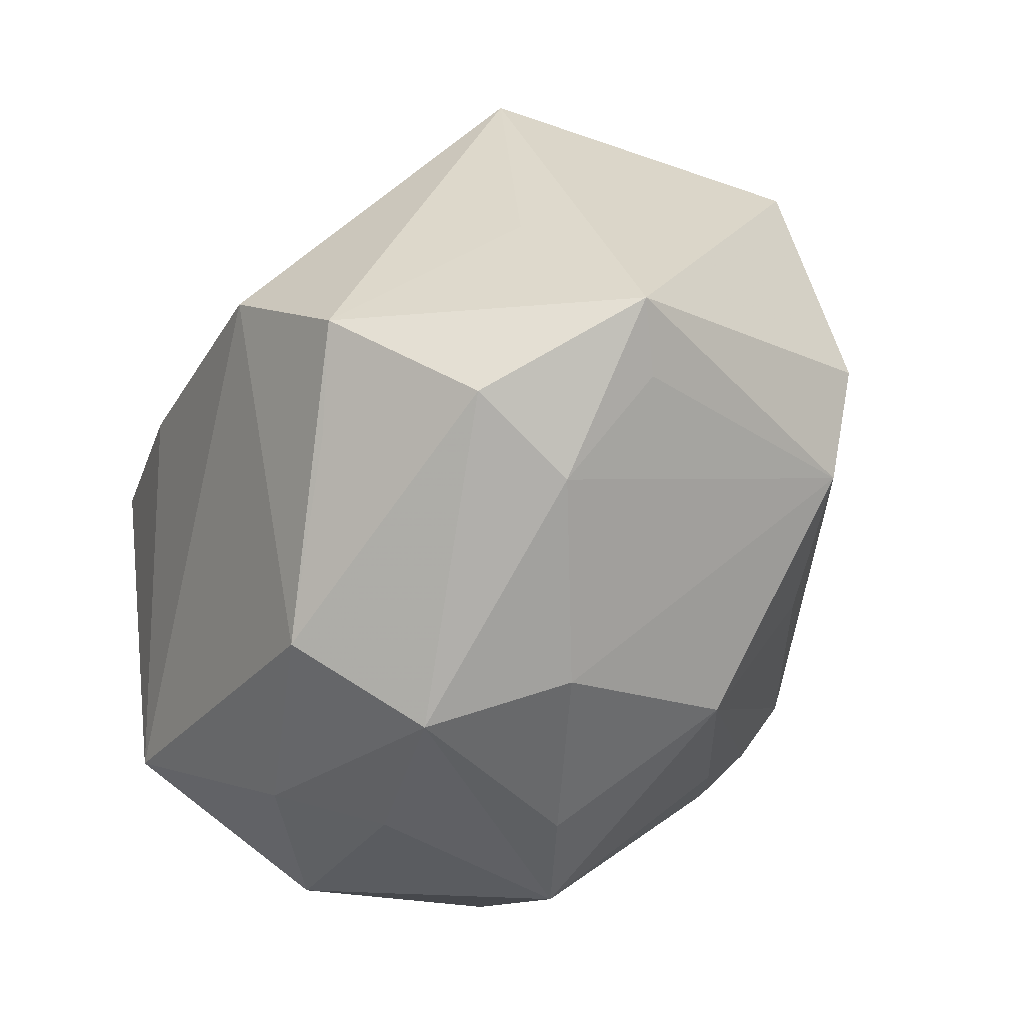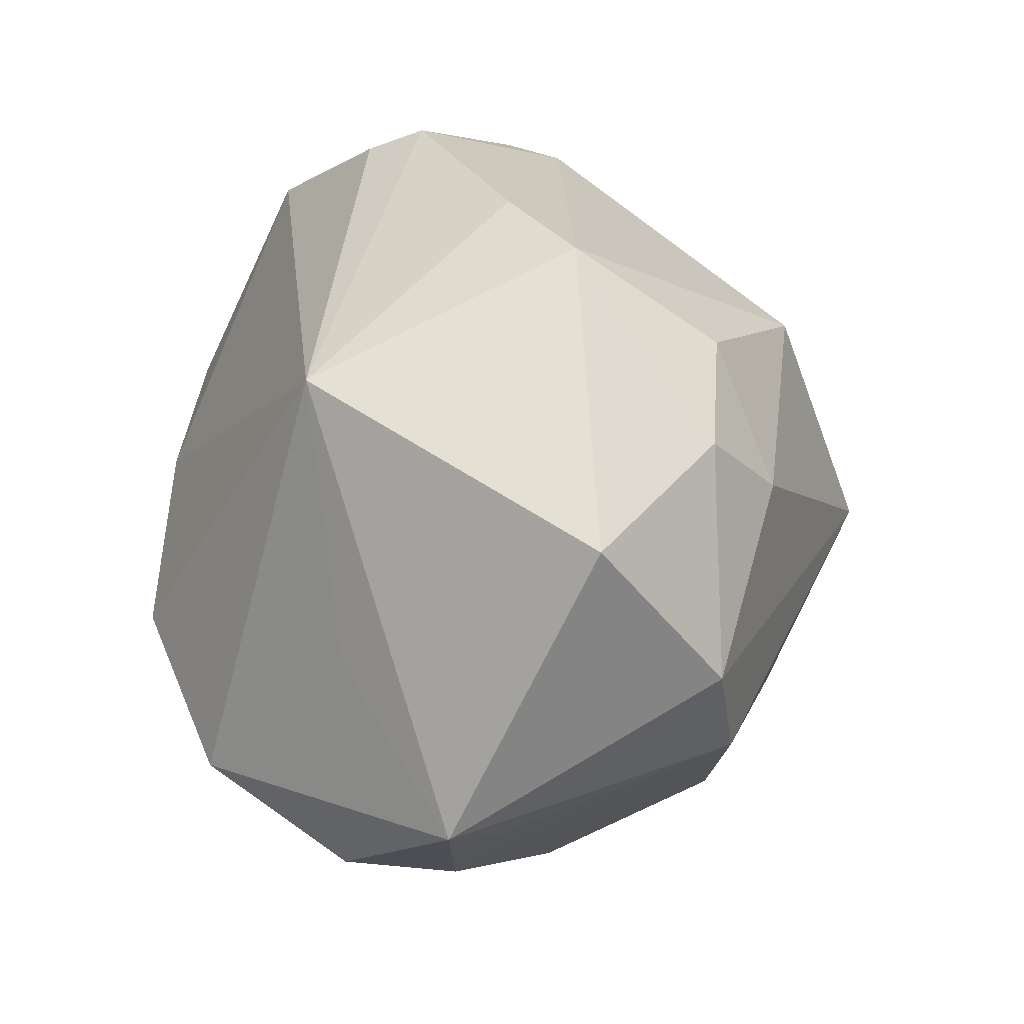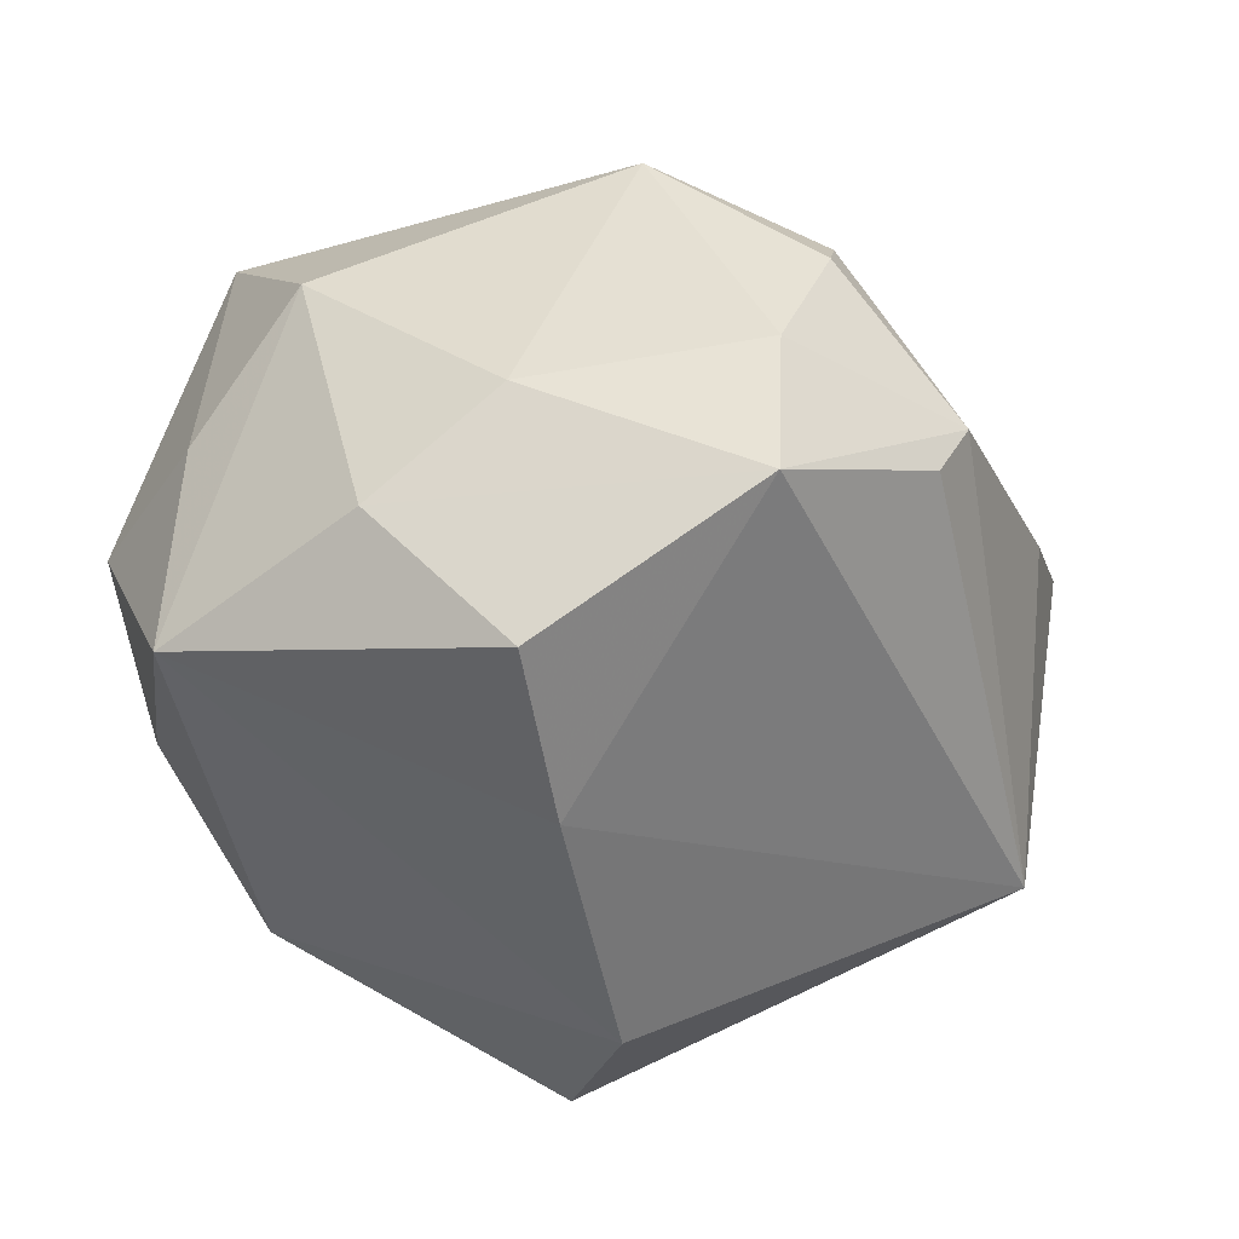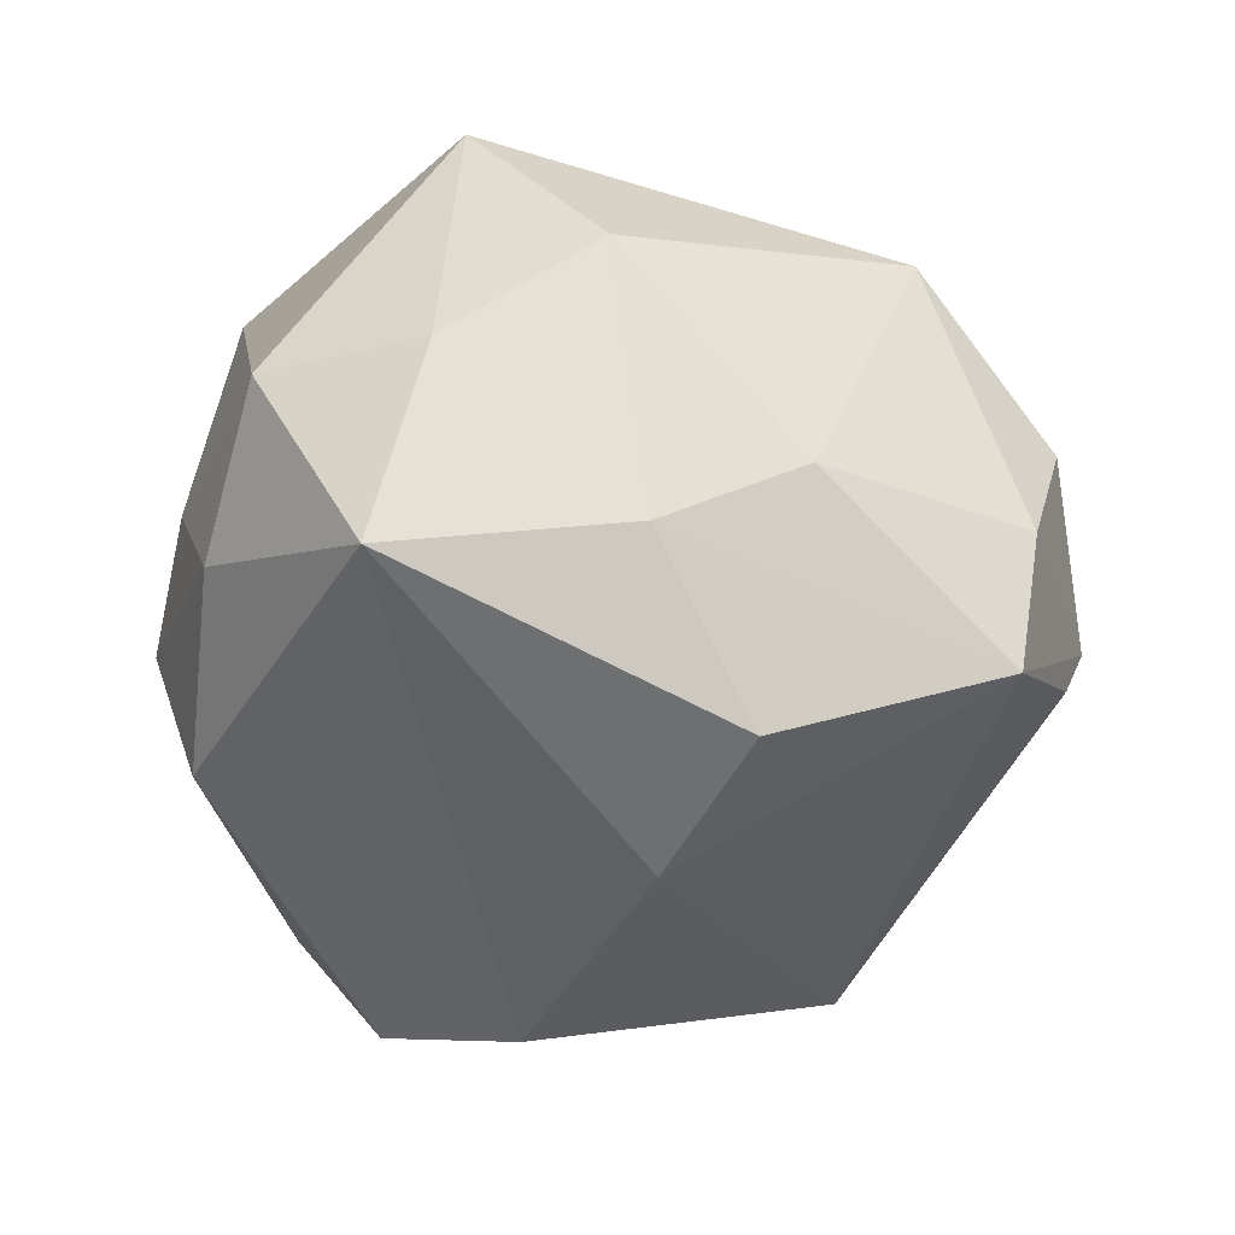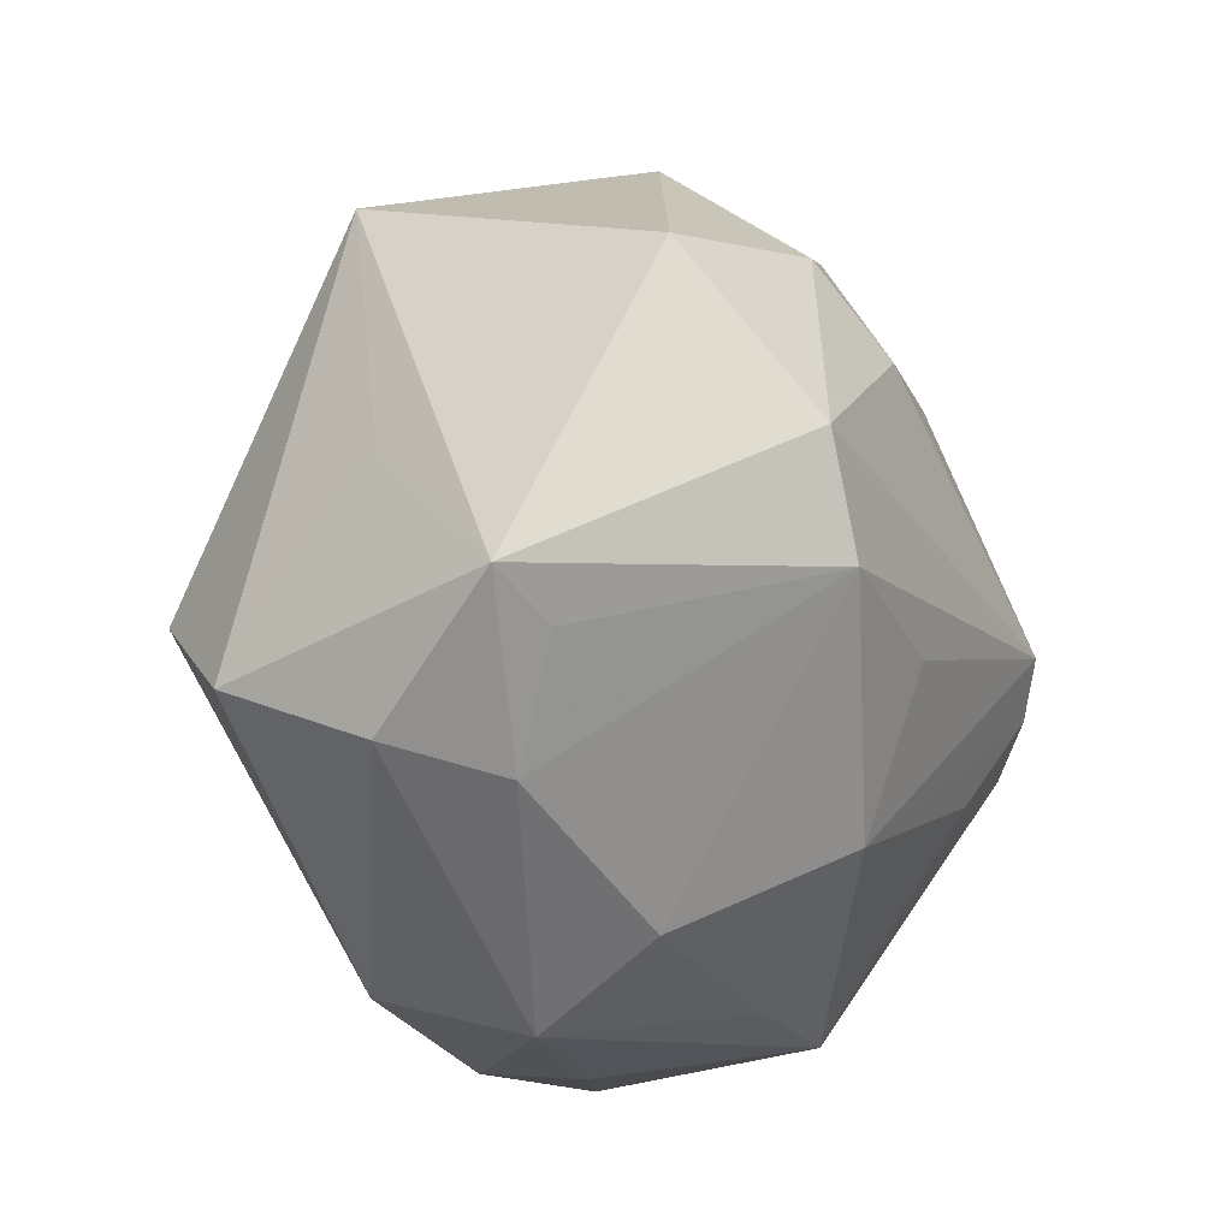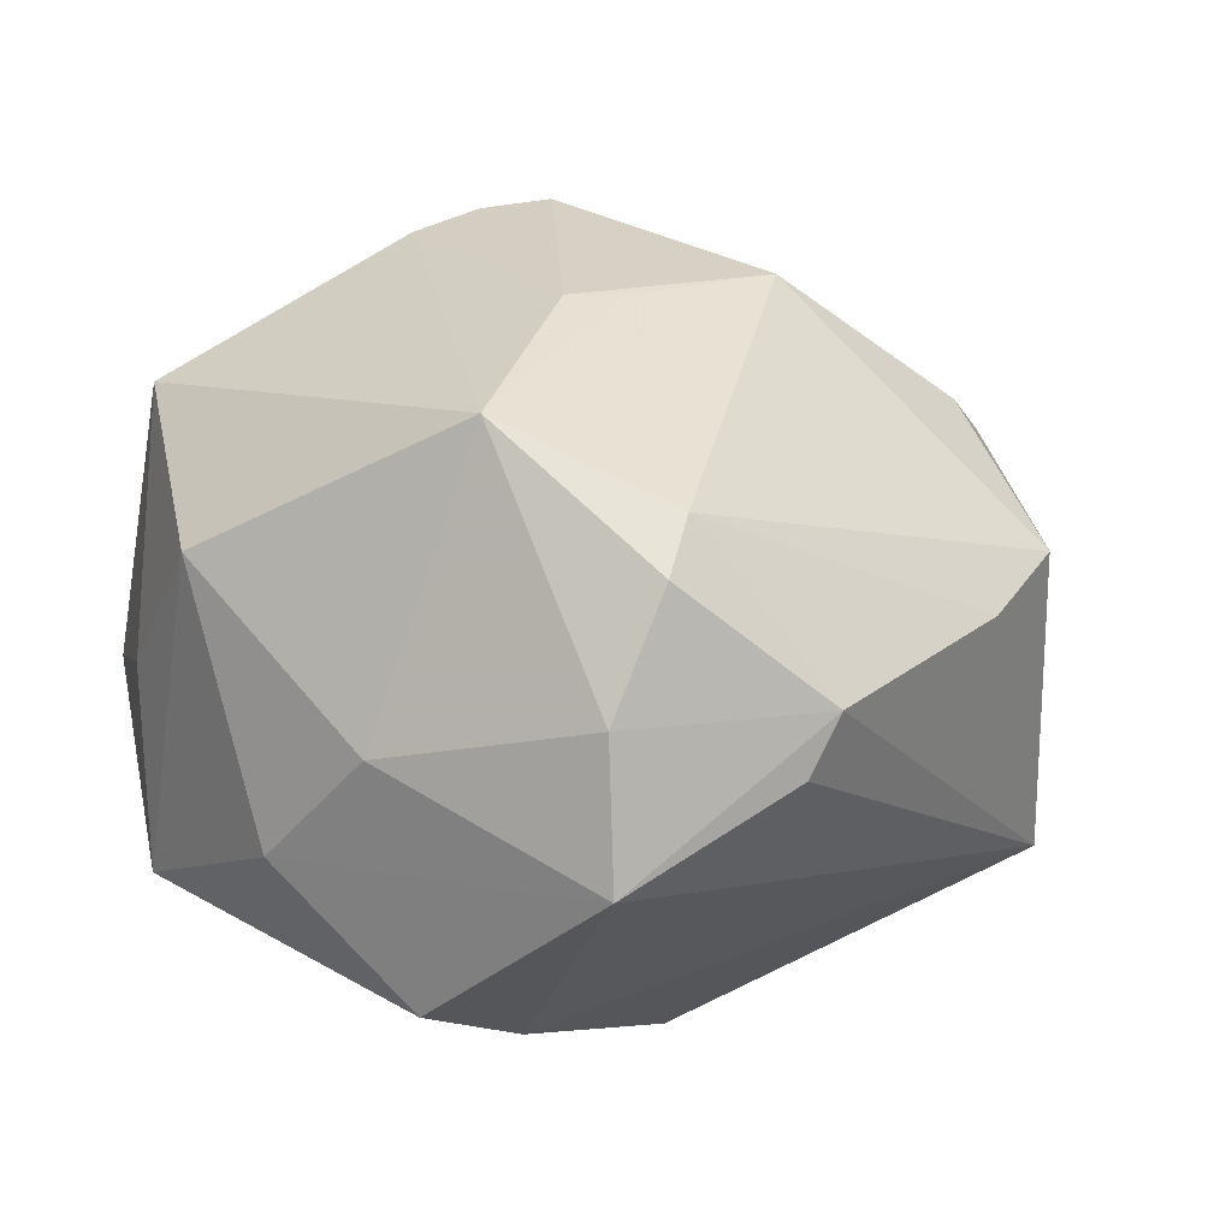
<metadata>
{"format":"obj","ext":"obj","renderer":"f3d","projection":"perspective","resolution":1024,"background":"white","views":[{"elev":-60.8,"azim":-120.5,"up":"+Y"},{"elev":10.7,"azim":-92.7,"up":"+Y"},{"elev":-48.0,"azim":130.0,"up":"+Z"},{"elev":-39.8,"azim":92.8,"up":"+Z"},{"elev":-38.5,"azim":-87.6,"up":"+Y"},{"elev":-3.1,"azim":148.3,"up":"+Z"}]}
</metadata>
<code>
v 0.01999 -0.0322 0.0196
v 0.004257 0.04079 -0.01344
v 0.03524 -0.02758 -0.001556
v 0.01769 -0.03629 -0.001403
v -0.01353 -0.02701 -0.02607
v 0.002693 -0.04072 -0.00506
v -0.02809 0.03249 0.007002
v -0.02416 -0.03304 -0.004997
v 0.0147 0.0196 0.02819
v 0.04245 0.002672 0.006097
v -0.03104 -0.01762 0.02284
v -0.03592 0.02054 -0.01945
v 0.01011 0.005 -0.03606
v -0.02721 0.008348 0.02721
v -0.02516 0.02264 0.02152
v 0.03972 -0.01008 0.02231
v -0.007083 -0.02873 0.02323
v 0.01012 -0.003276 0.03985
v 0.01016 -0.03441 0.01449
v 0.02261 -0.03264 -0.01166
v 0.003751 -0.03587 -0.01951
v -0.01889 0.03646 0.0008175
v -0.03472 0.01389 0.02022
v 0.0175 0.04064 0.002397
v 0.01468 0.0392 0.00801
v -0.02227 -0.02165 -0.03051
v 0.03642 -0.0172 -0.02176
v -0.005766 0.02208 0.03143
v 0.01931 0.03537 -0.02313
v -0.03475 -0.02592 -0.001628
v 0.04033 -0.01197 -0.002815
v 0.002234 0.04287 -0.007729
v -0.04653 0.005549 0.008191
v 0.02121 0.03763 -0.009535
v -0.0408 -0.02413 -0.006071
v 0.004198 -0.0003708 0.04086
v -0.02702 -0.03081 -0.01645
v 0.008703 -0.0139 0.03351
v -0.006889 -0.03692 0.005848
v -0.01316 -0.007913 -0.03696
v 0.03592 0.005569 -0.01987
v 0.02517 0.01361 -0.03336
v 0.0157 -0.006106 0.03753
v -0.03498 -0.007421 -0.01643
v 0.02791 0.02885 0.01617
v -0.03865 -0.00881 0.02081
v -0.01512 -0.01505 0.02877
v 0.03323 0.0188 -0.01174
v 0.009551 0.02098 0.02838
f 33 12 35
f 10 45 16
f 10 16 31
f 10 31 27
f 2 12 32
f 40 12 13
f 13 27 40
f 42 27 13
f 26 12 40
f 7 12 33
f 10 27 41
f 41 27 42
f 42 13 29
f 29 13 12
f 12 2 29
f 29 41 42
f 29 2 32
f 32 34 29
f 35 26 37
f 44 35 12
f 12 26 44
f 44 26 35
f 23 14 15
f 23 7 33
f 15 7 23
f 32 12 22
f 12 7 22
f 32 22 25
f 25 22 7
f 11 39 17
f 3 27 31
f 3 20 27
f 3 31 16
f 16 1 3
f 41 29 48
f 48 29 34
f 10 41 48
f 48 45 10
f 48 34 45
f 6 37 21
f 21 20 6
f 27 20 21
f 40 27 21
f 21 26 40
f 28 7 15
f 28 25 7
f 45 25 28
f 36 9 28
f 28 14 36
f 15 14 28
f 24 34 32
f 32 25 24
f 45 34 24
f 24 25 45
f 17 1 38
f 35 37 8
f 39 11 8
f 8 37 6
f 6 39 8
f 19 1 17
f 17 39 19
f 6 1 19
f 19 39 6
f 36 14 46
f 46 11 36
f 14 23 46
f 46 23 33
f 33 35 46
f 35 11 46
f 47 17 36
f 36 11 47
f 47 11 17
f 4 1 6
f 4 3 1
f 6 20 4
f 20 3 4
f 5 37 26
f 26 21 5
f 5 21 37
f 49 9 45
f 45 28 49
f 49 28 9
f 36 17 18
f 17 38 18
f 18 9 36
f 30 11 35
f 35 8 30
f 30 8 11
f 43 38 1
f 43 18 38
f 43 1 16
f 43 16 45
f 45 9 43
f 9 18 43

</code>
